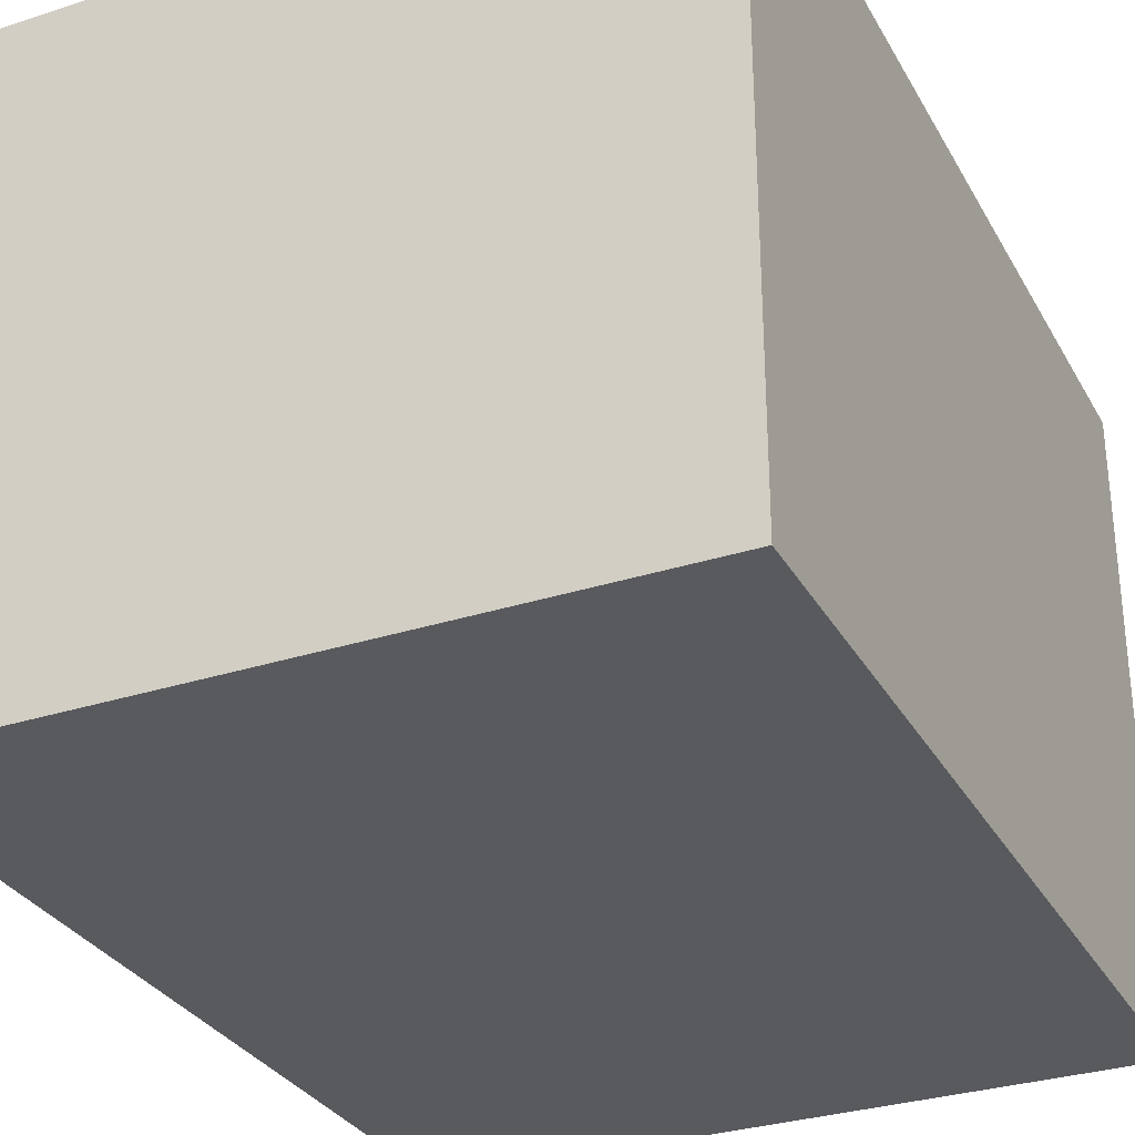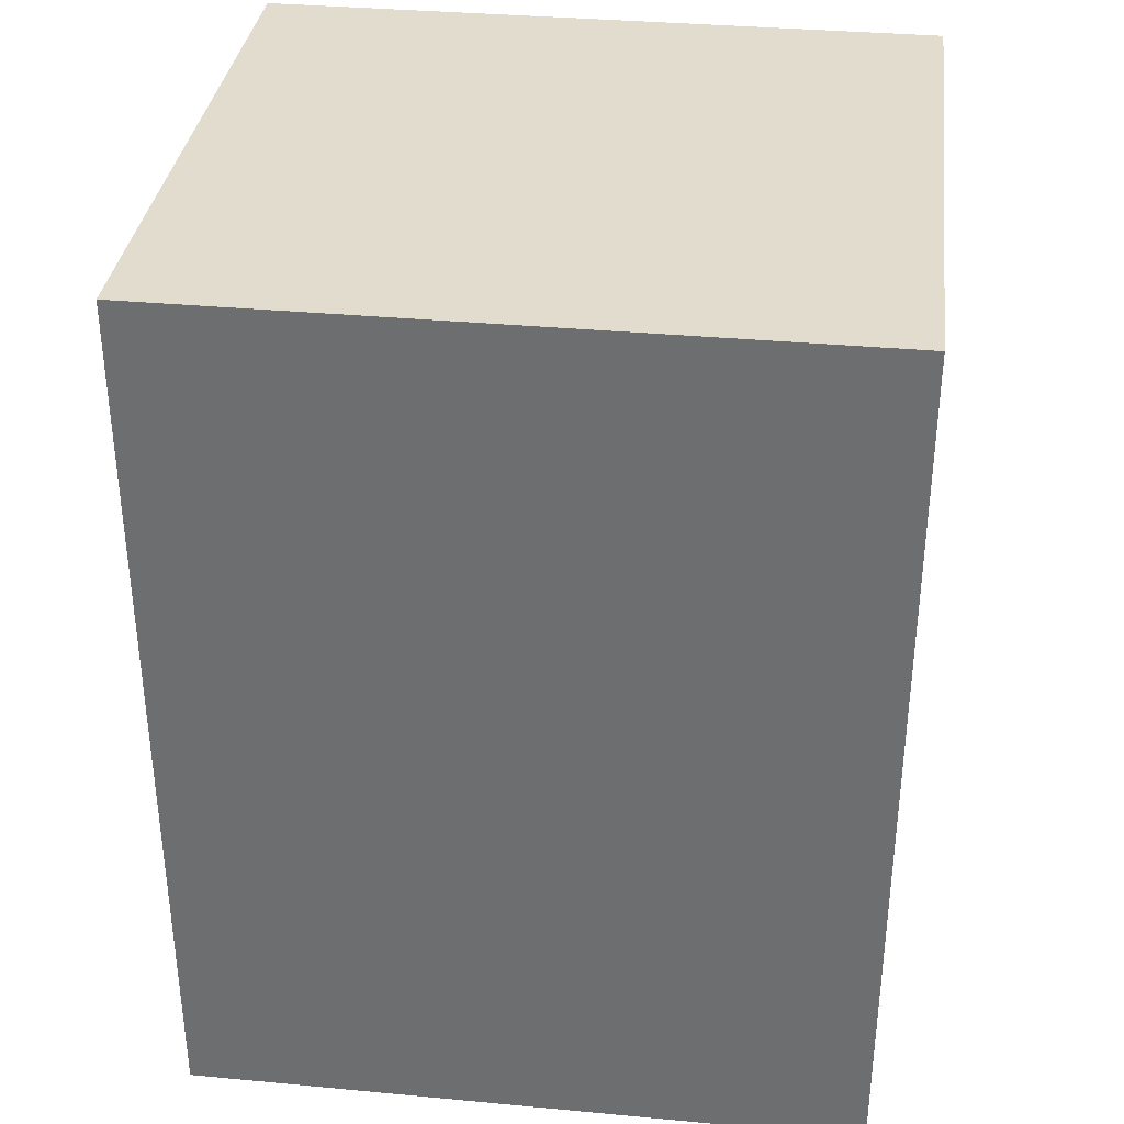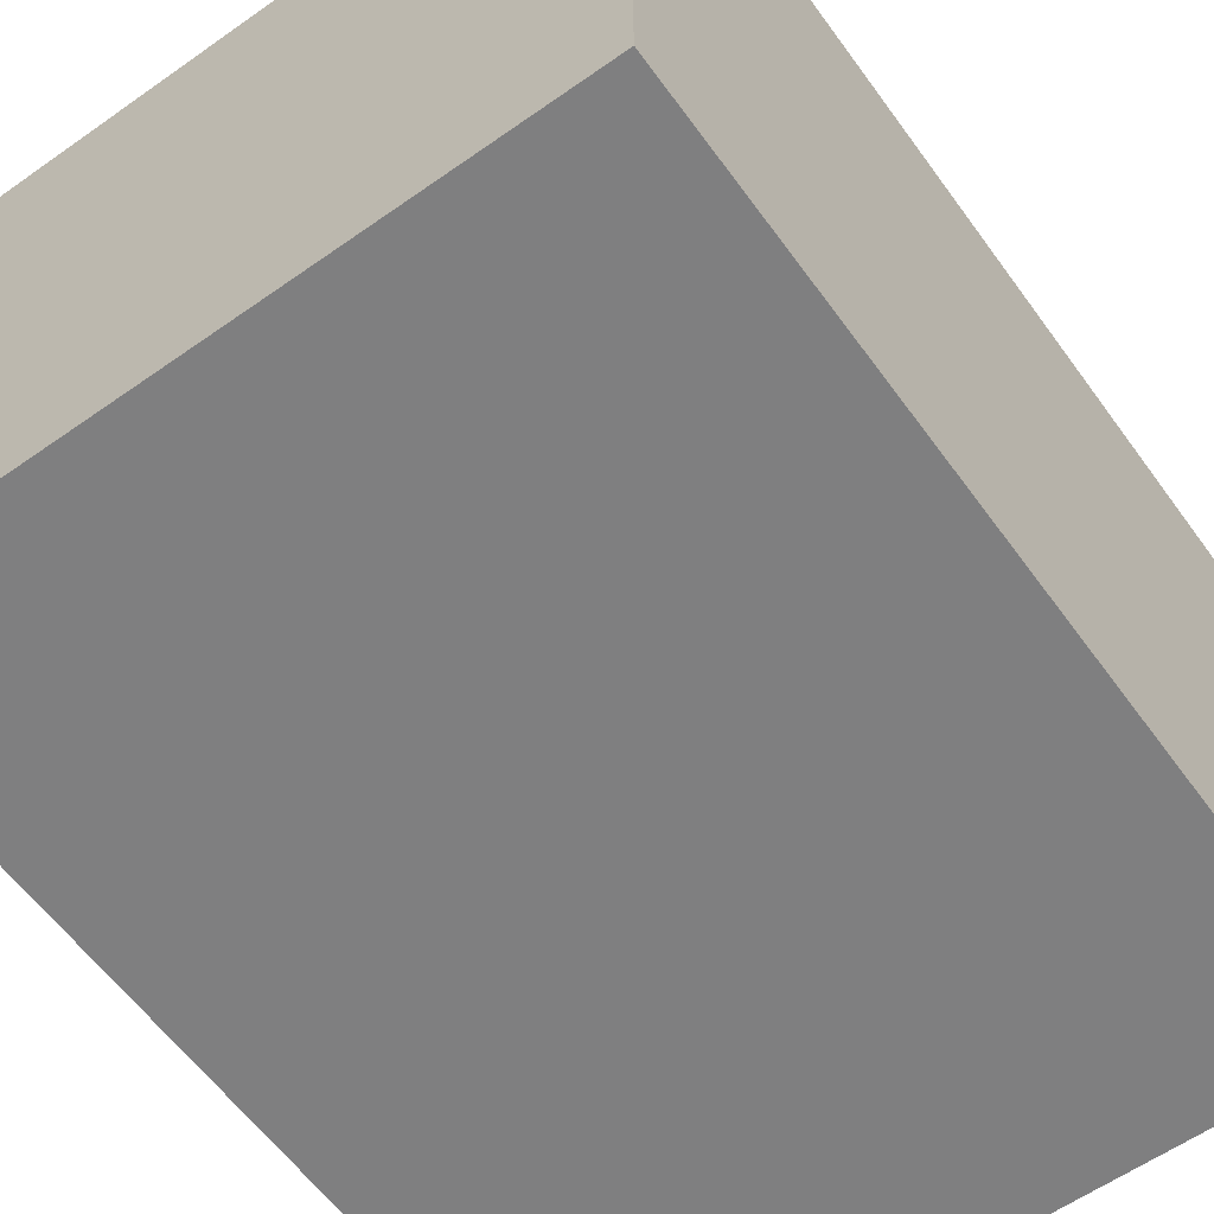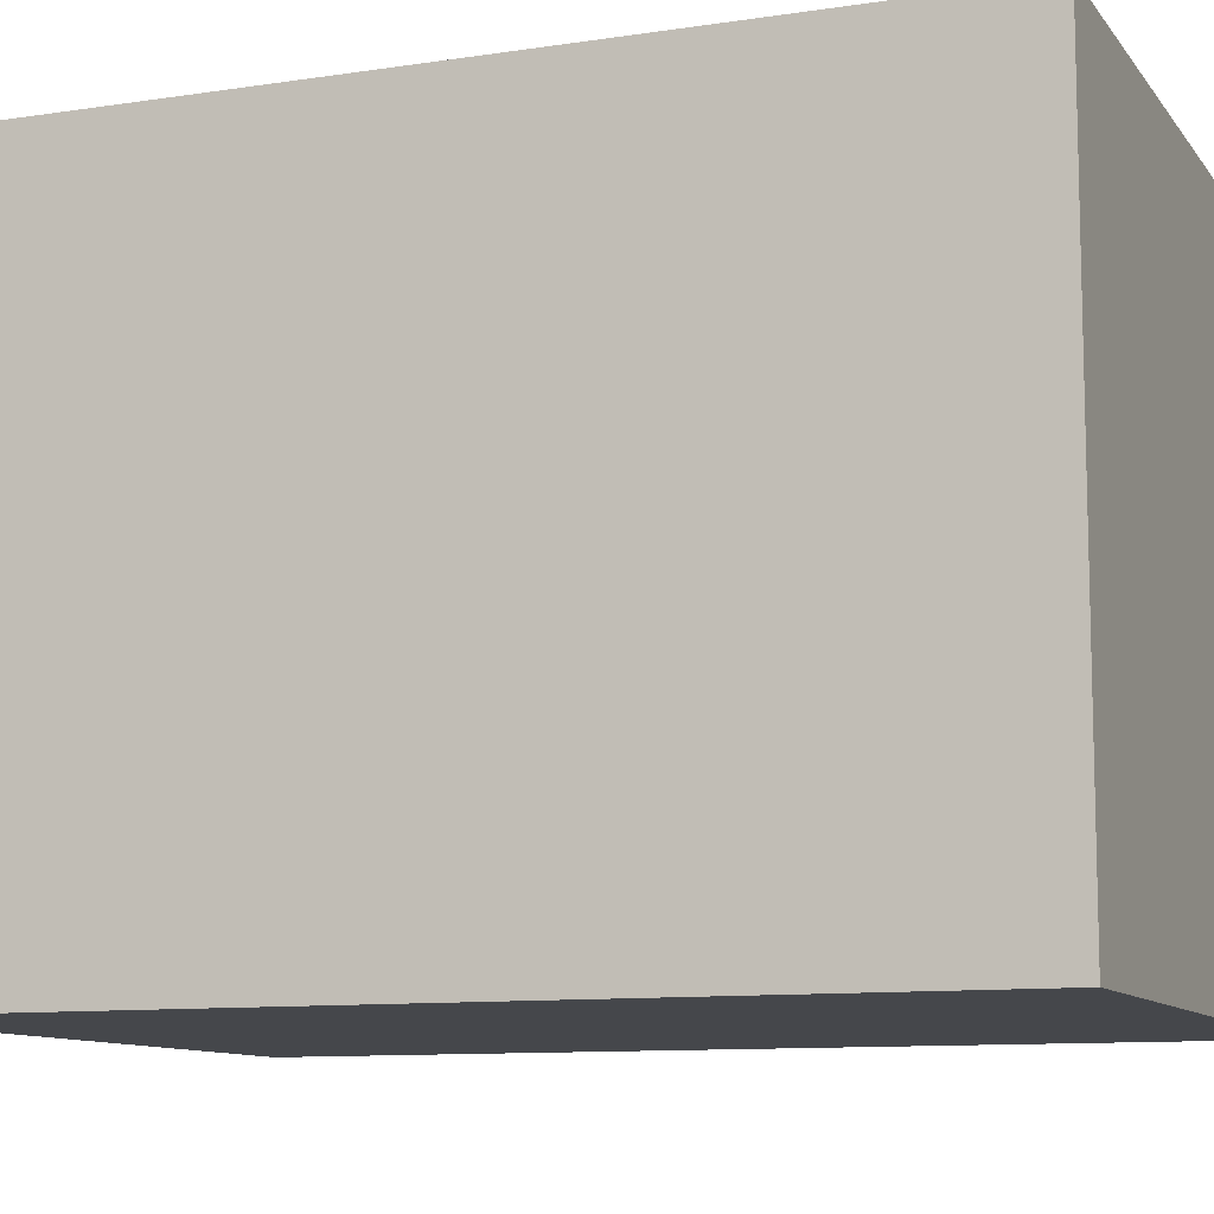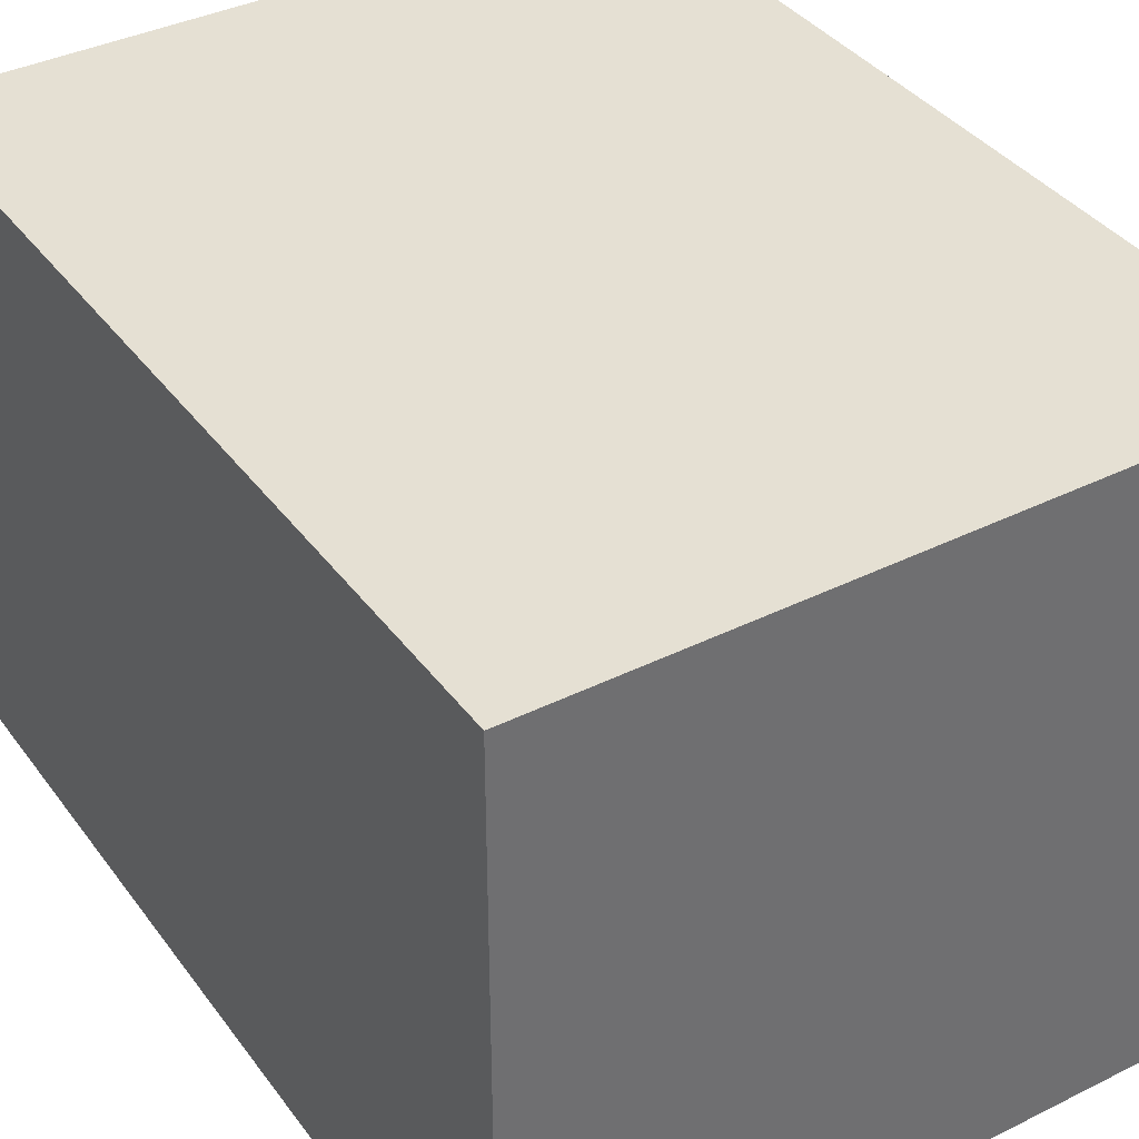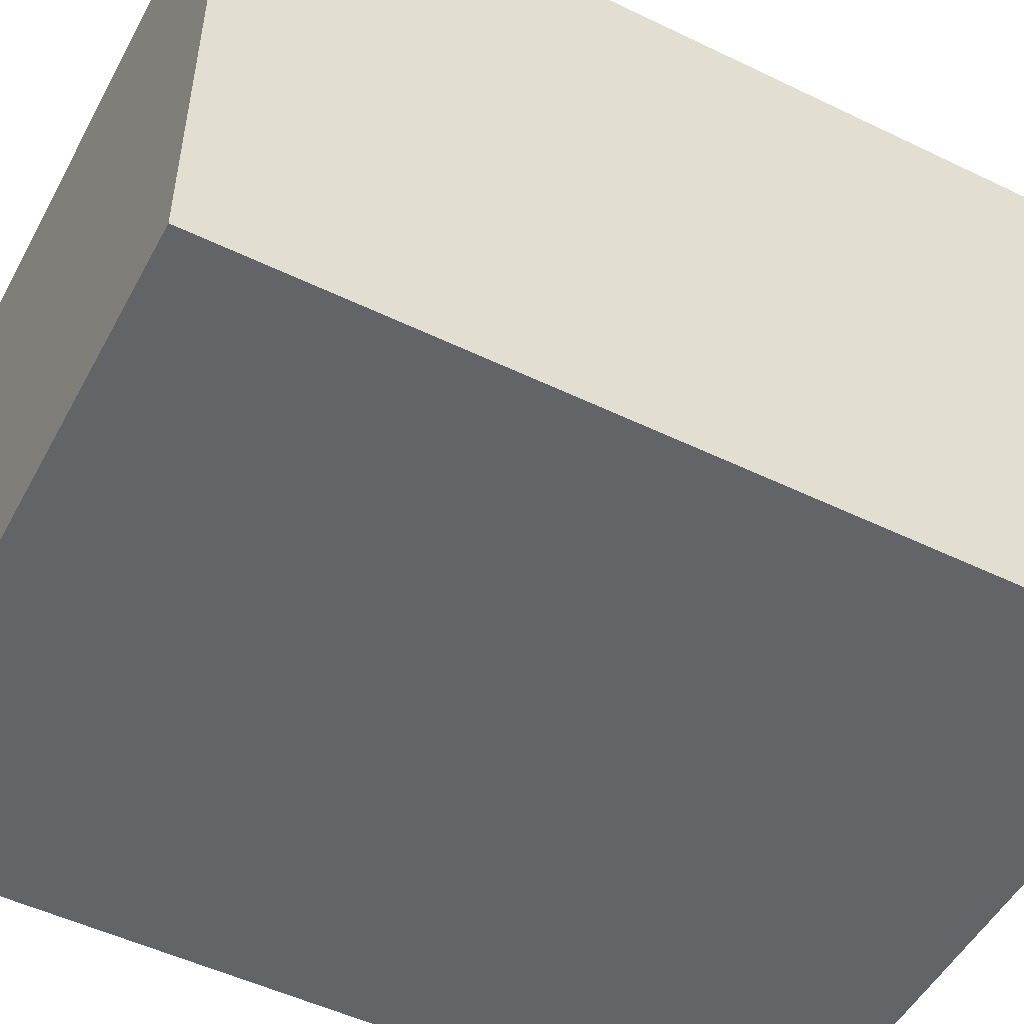
<metadata>
{"format":"obj","ext":"obj","renderer":"f3d","projection":"perspective","resolution":1024,"background":"white","views":[{"elev":-31.1,"azim":24.8,"up":"+Y"},{"elev":34.7,"azim":-172.9,"up":"+Z"},{"elev":-59.9,"azim":35.8,"up":"+Y"},{"elev":-10.2,"azim":-68.7,"up":"+Y"},{"elev":38.0,"azim":147.8,"up":"+Y"},{"elev":-51.1,"azim":62.3,"up":"+Y"}]}
</metadata>
<code>
v 0 0 0
v 0 6 0
v 6.5 6 0
v 6.5 0 0
v 0 0 8.5
v 0 0 0
v 6.5 0 0
v 6.5 0 8.5
v 0 6 8.5
v 0 0 8.5
v 6.5 0 8.5
v 6.5 6 8.5
v 0 6 0
v 0 6 8.5
v 6.5 6 8.5
v 6.5 6 0
v 6.5 6 0
v 6.5 6 8.5
v 6.5 0 8.5
v 6.5 0 0
v 0 6 8.5
v 0 6 0
v 0 0 0
v 0 0 8.5
g 1e4d28cc-e34e-11ea-8d86-54bf646e7e1f
f 1 2 4
f 4 2 3
g 1e4d4fd8-e34e-11ea-90ca-54bf646e7e1f
f 5 6 8
f 8 6 7
g 1e4d76fe-e34e-11ea-9d9c-54bf646e7e1f
f 9 10 12
f 12 10 11
g 1e4d76ff-e34e-11ea-8596-54bf646e7e1f
f 13 14 16
f 16 14 15
g 1e4d9e12-e34e-11ea-85d6-54bf646e7e1f
f 17 18 20
f 20 18 19
g 1e4dec2c-e34e-11ea-b2c3-54bf646e7e1f
f 21 22 24
f 24 22 23

</code>
